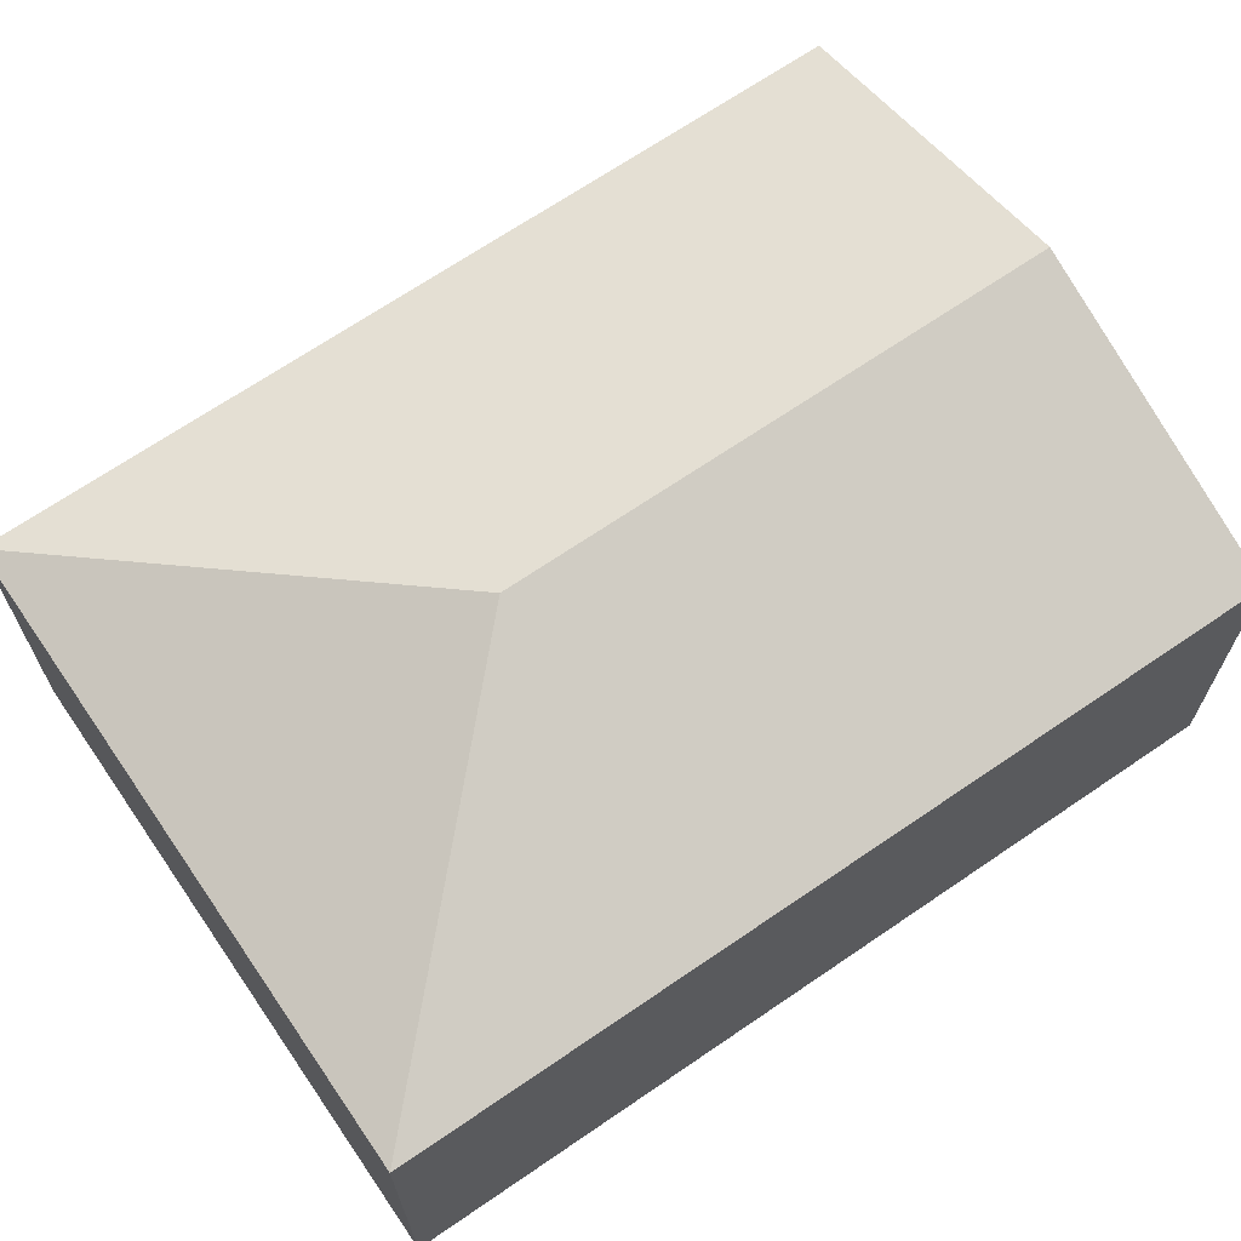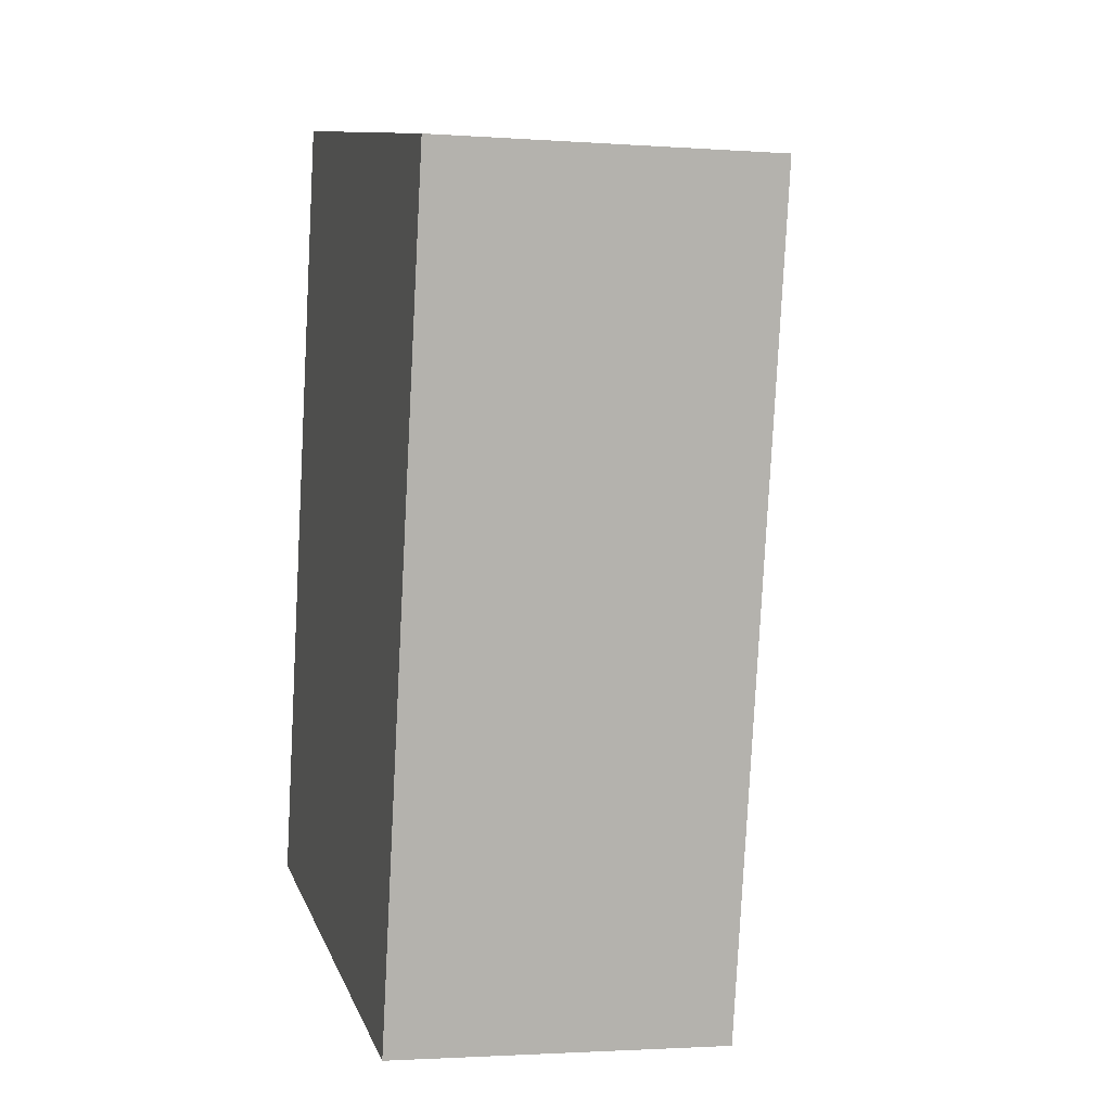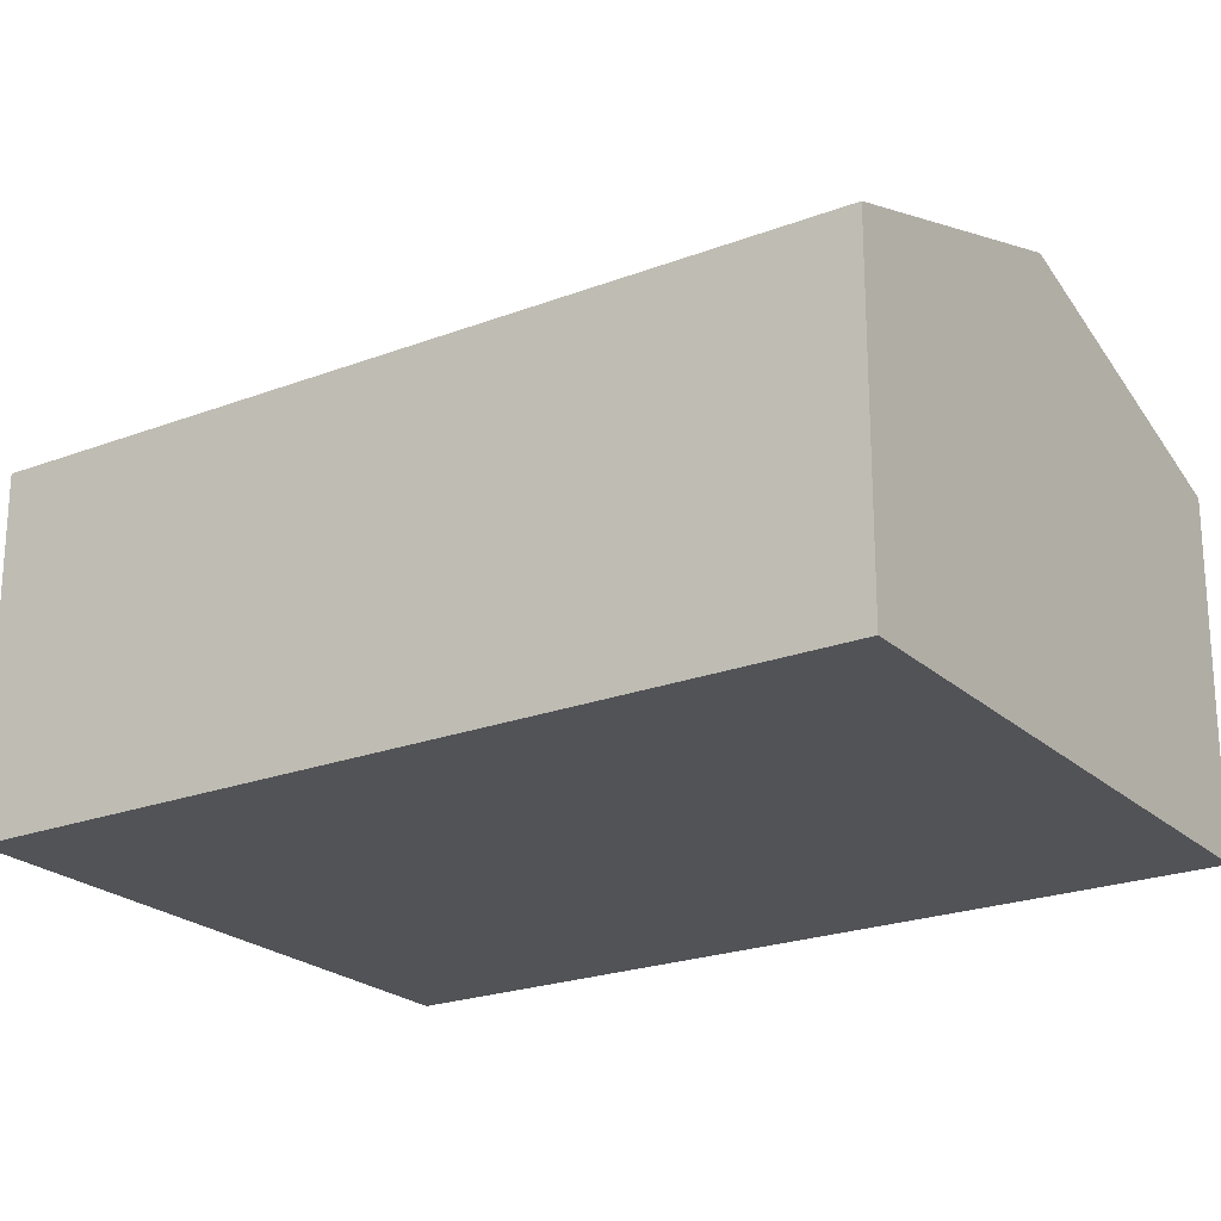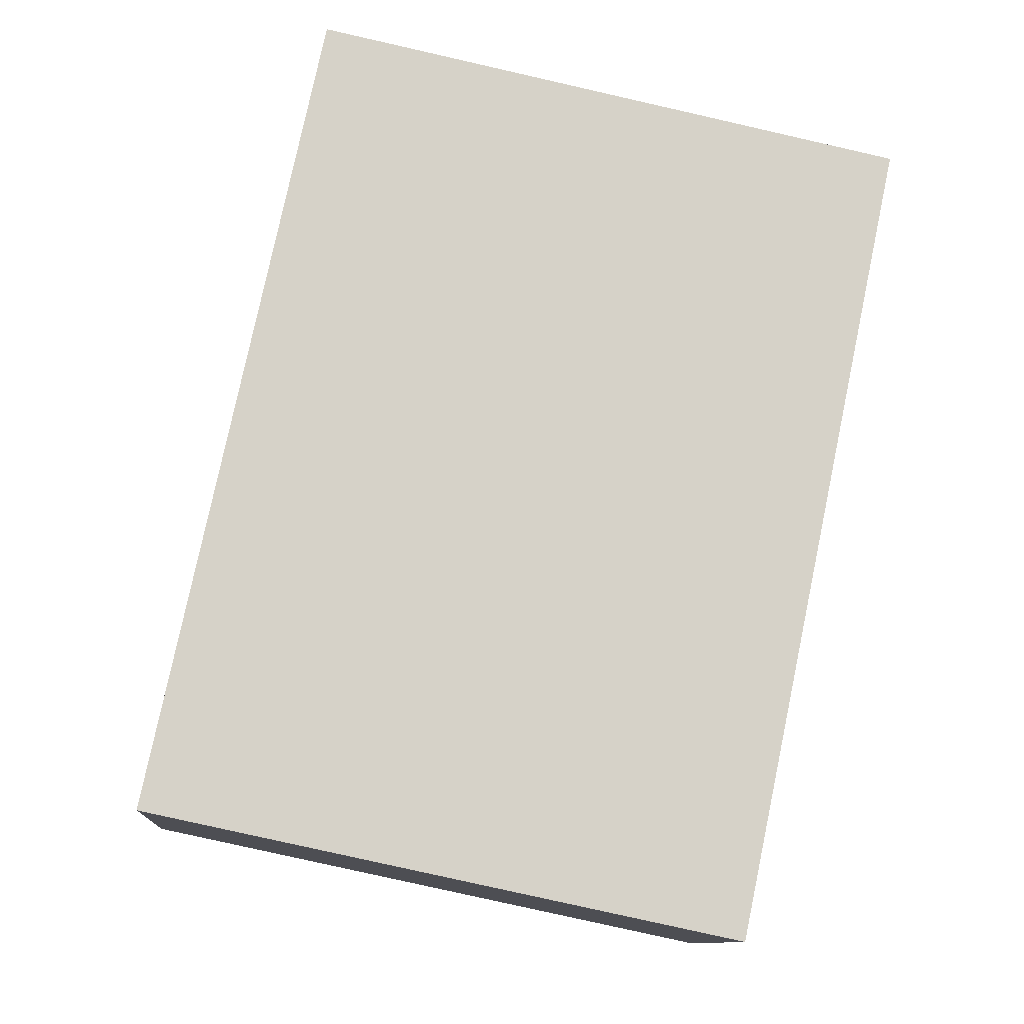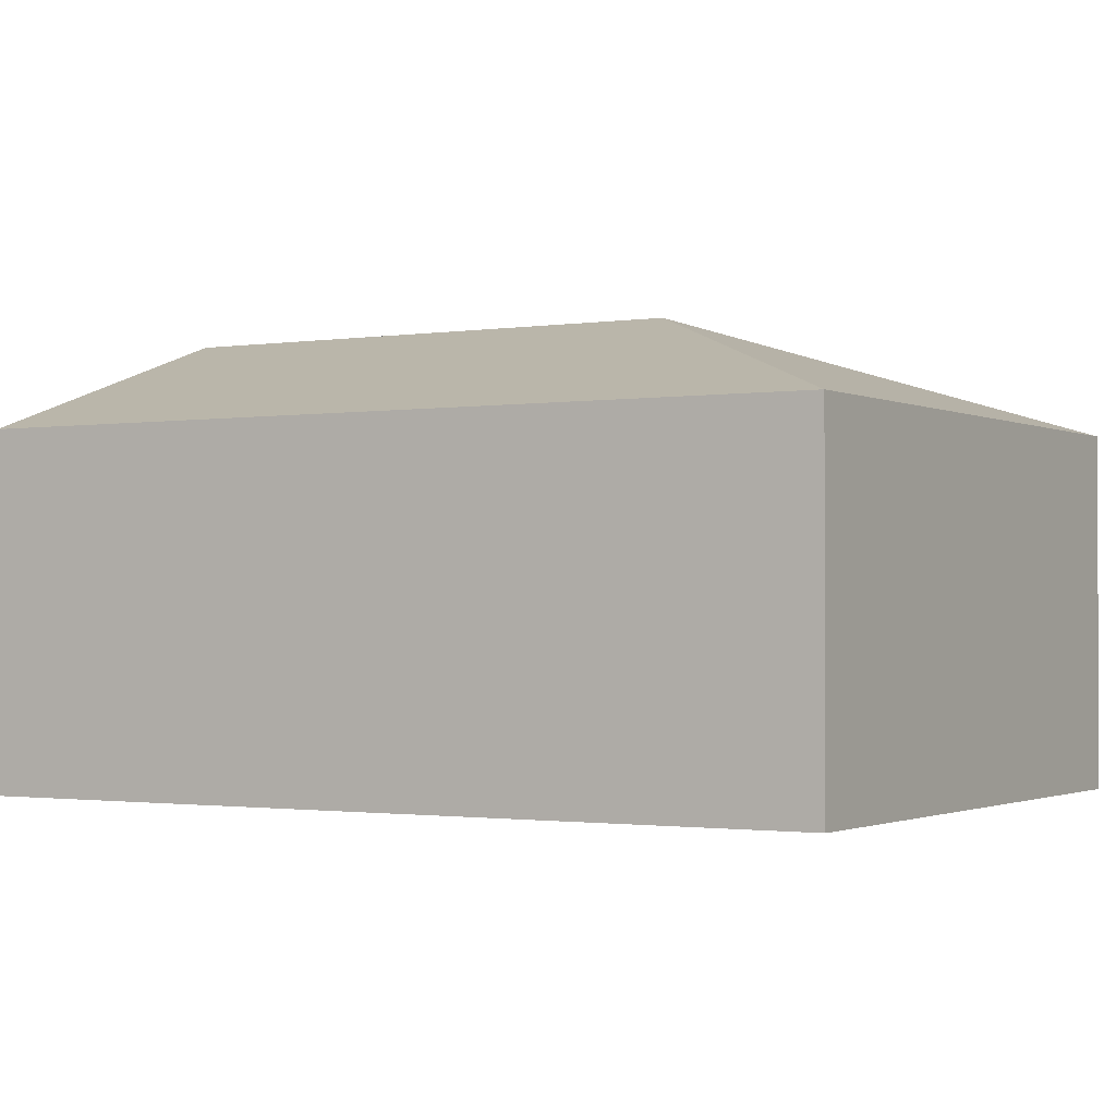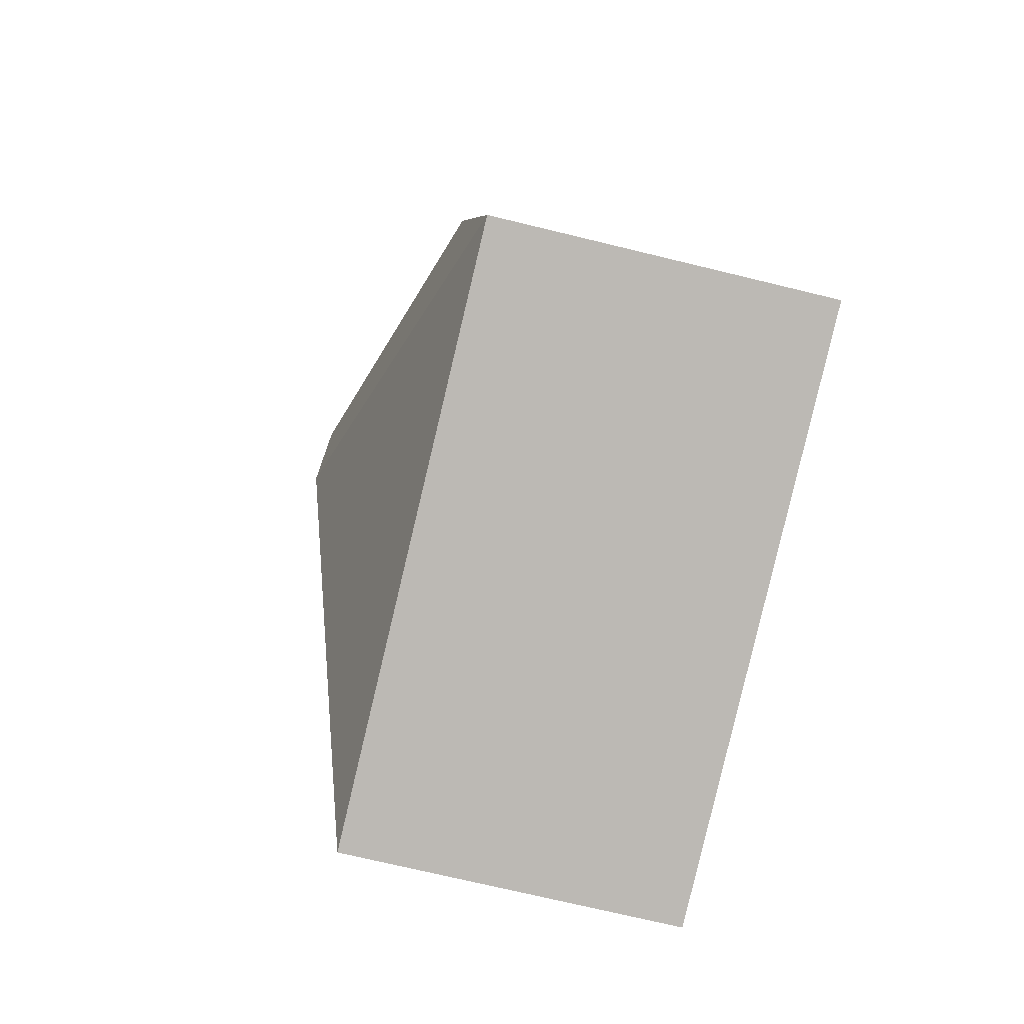
<metadata>
{"format":"obj","ext":"obj","renderer":"f3d","projection":"perspective","resolution":1024,"background":"white","views":[{"elev":68.6,"azim":-112.5,"up":"+Y"},{"elev":-2.2,"azim":75.4,"up":"+Z"},{"elev":-22.5,"azim":-44.7,"up":"+Y"},{"elev":-11.1,"azim":-4.6,"up":"+Z"},{"elev":-1.3,"azim":132.7,"up":"+Y"},{"elev":-71.4,"azim":-103.7,"up":"+Z"}]}
</metadata>
<code>
v  5.159 2.898 -1.087
v  4.065 3.775 6.502
v  6.644 2.898 5.959
v  3.123 3.775 2.036
v  1.485 2.898 7.046
v  0 2.898 1.775e-16
v  1.485 -4.314e-16 7.046
v  4.065 -3.981e-16 6.502
v  6.644 -3.649e-16 5.959
v  5.159 6.656e-17 -1.087
v  0 0 0
g defaultobject
f 1 2 3
f 2 1 4
f 4 5 2
f 5 4 6
f 4 1 6
f 7 2 5
f 2 7 3
f 3 7 8
f 3 8 9
f 9 1 3
f 1 9 10
f 10 6 1
f 6 10 11
f 11 5 6
f 5 11 7
f 8 10 9
f 10 8 7
f 10 7 11

</code>
